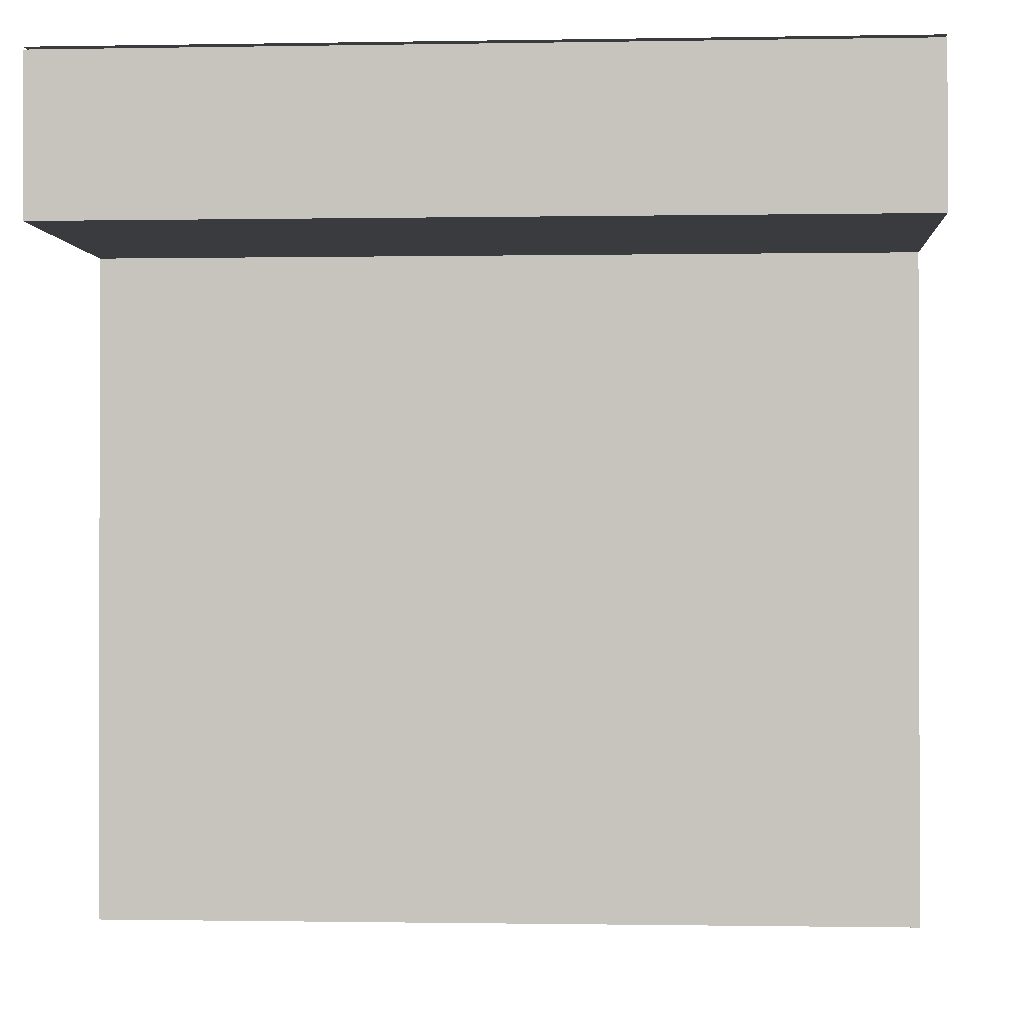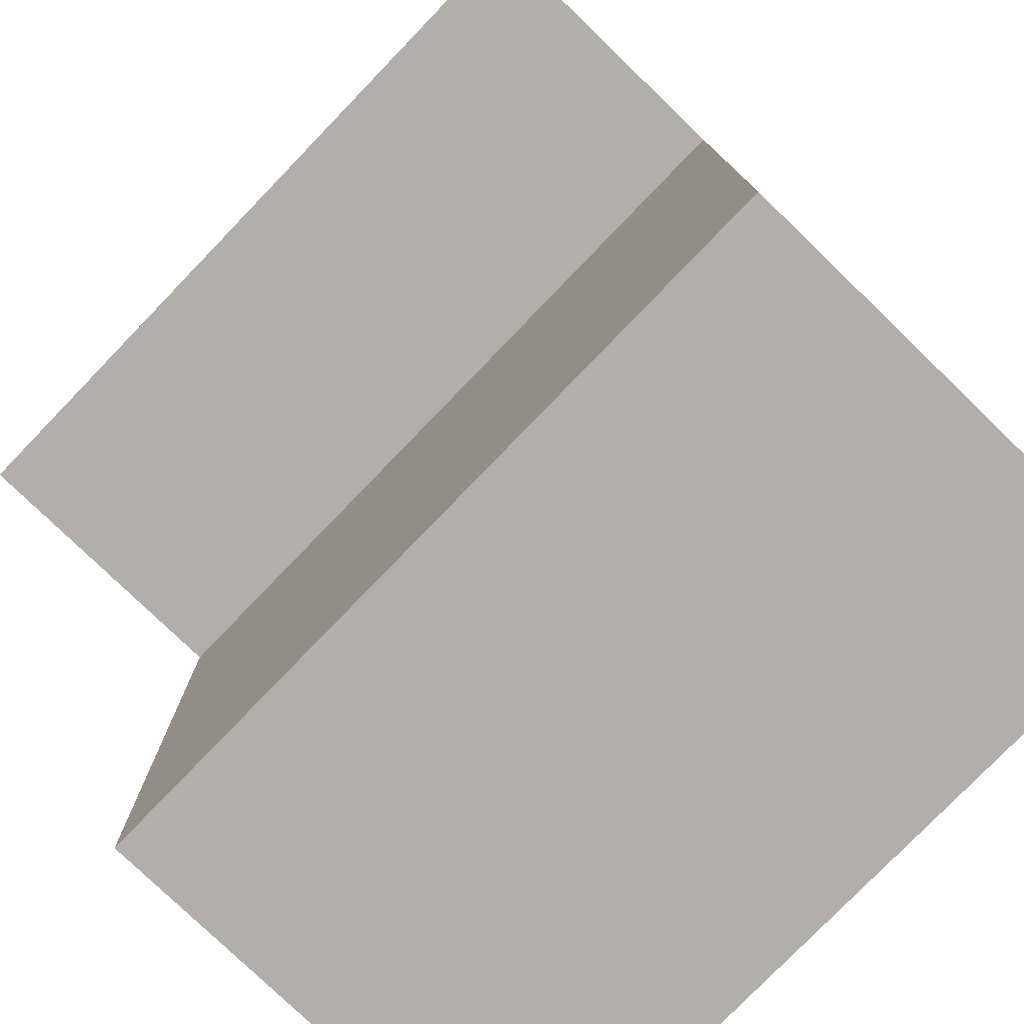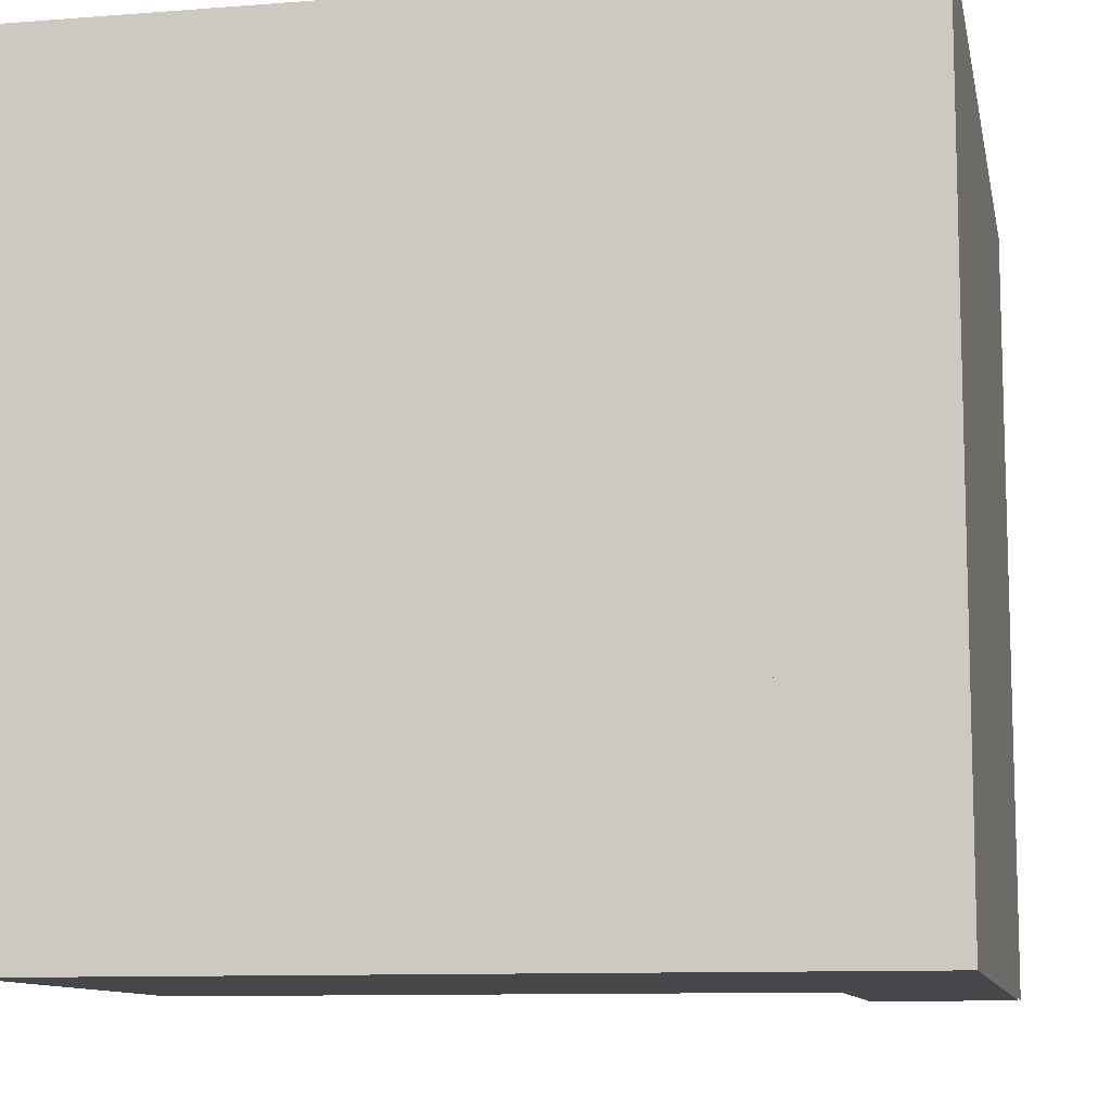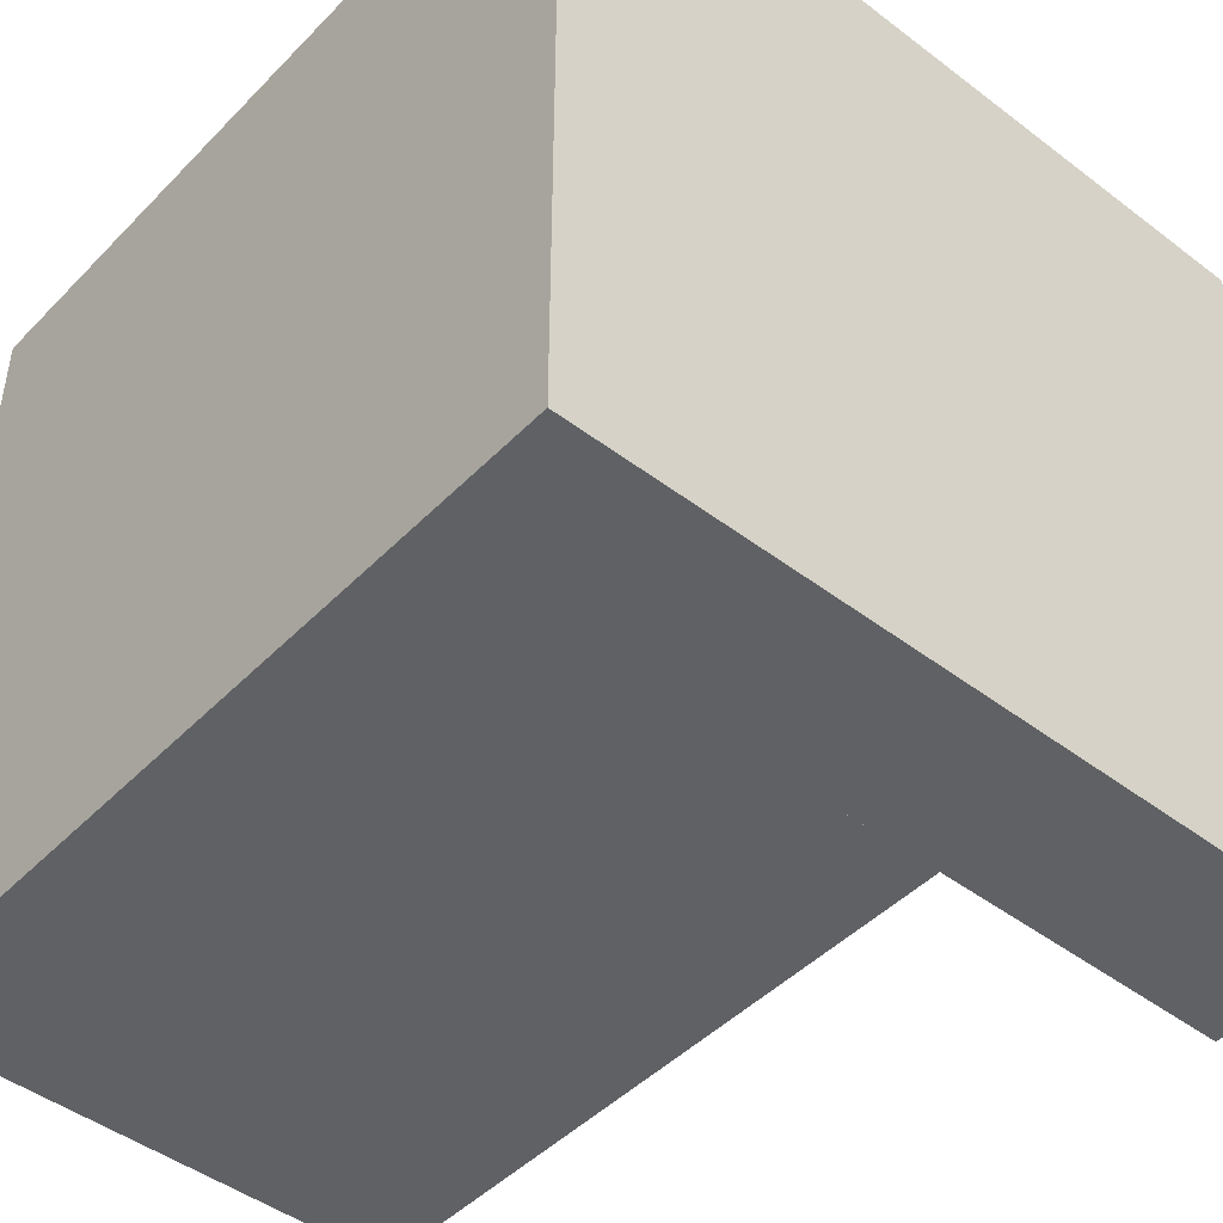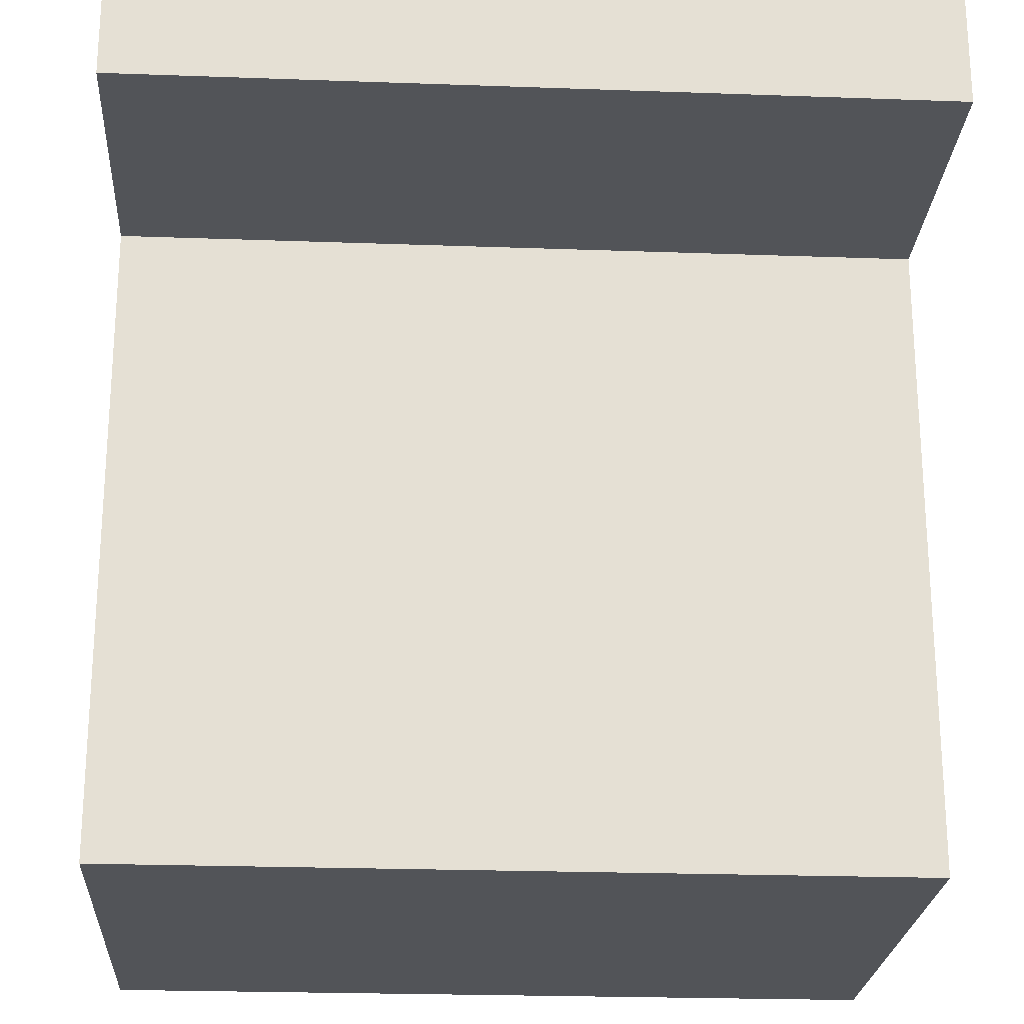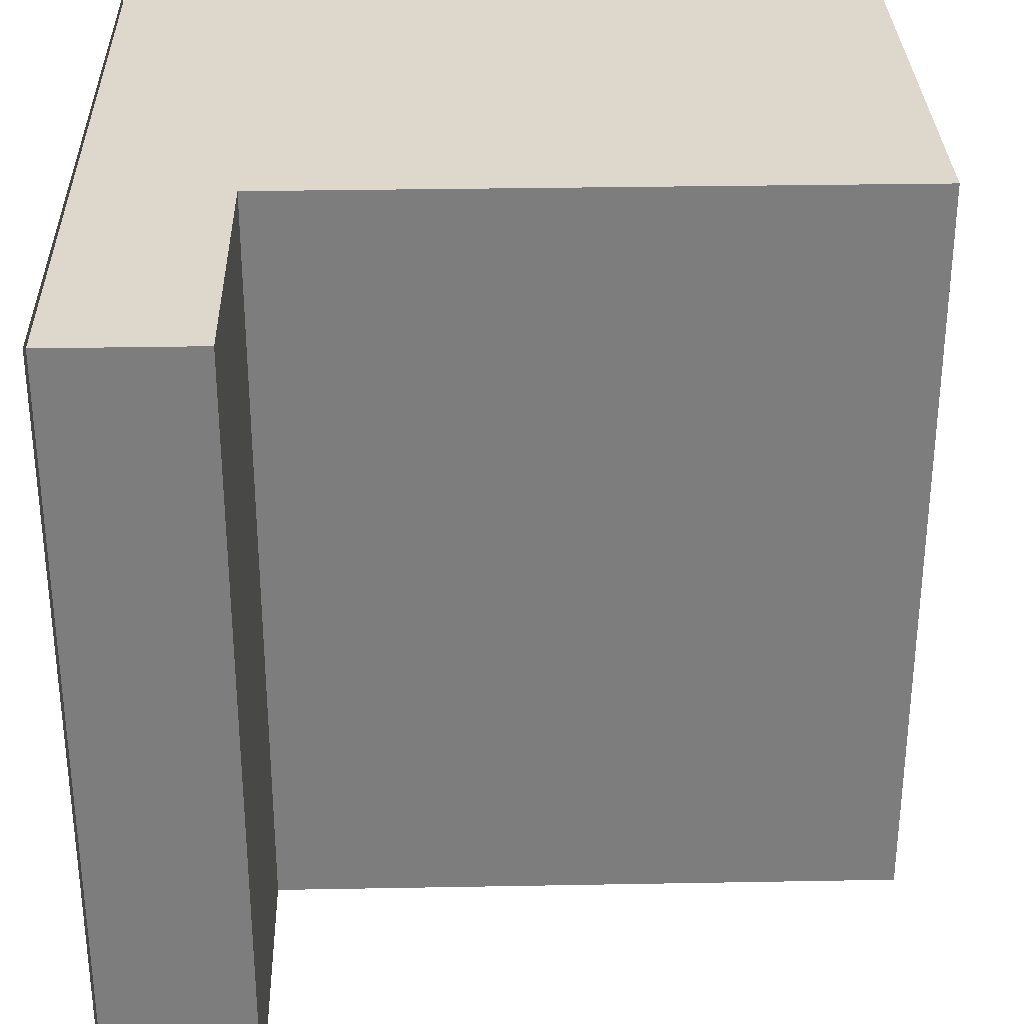
<metadata>
{"format":"obj","ext":"obj","renderer":"f3d","projection":"perspective","resolution":1024,"background":"white","views":[{"elev":-0.8,"azim":-86.0,"up":"+Y"},{"elev":-78.2,"azim":-44.0,"up":"+Y"},{"elev":-10.4,"azim":101.1,"up":"+Z"},{"elev":-46.1,"azim":139.0,"up":"+Z"},{"elev":-23.3,"azim":-93.5,"up":"+Y"},{"elev":31.1,"azim":-91.5,"up":"+Z"}]}
</metadata>
<code>
o cube
v 0.5 0.5 -0.5
v -0.5 0.5 -0.5
v 0.5 0.3125 -0.5
v -0.5 0.3125 -0.5
v -0.5 0.5 0.5
v 0.5 0.5 0.5
v -0.5 0.3125 0.5
v 0.5 0.3125 0.5
f 4 7 5 2
f 3 4 2 1
f 8 3 1 6
f 7 8 6 5
f 6 1 2 5
f 7 4 3 8
o cube.001
v 0.5 0.3125 -0.5
v -0.125 0.3125 -0.5
v 0.5 -0.5 -0.5
v -0.125 -0.5 -0.5
v -0.125 0.3125 0.5
v 0.5 0.3125 0.5
v -0.125 -0.5 0.5
v 0.5 -0.5 0.5
f 12 15 13 10
f 11 12 10 9
f 16 11 9 14
f 15 16 14 13
f 15 12 11 16
o cube.002
v 0.5 0.5031 -0.5
v -0.5 0.5031 -0.5
v -0.5 0.5031 0.5
v 0.5 0.5031 0.5
f 20 17 18 19

</code>
